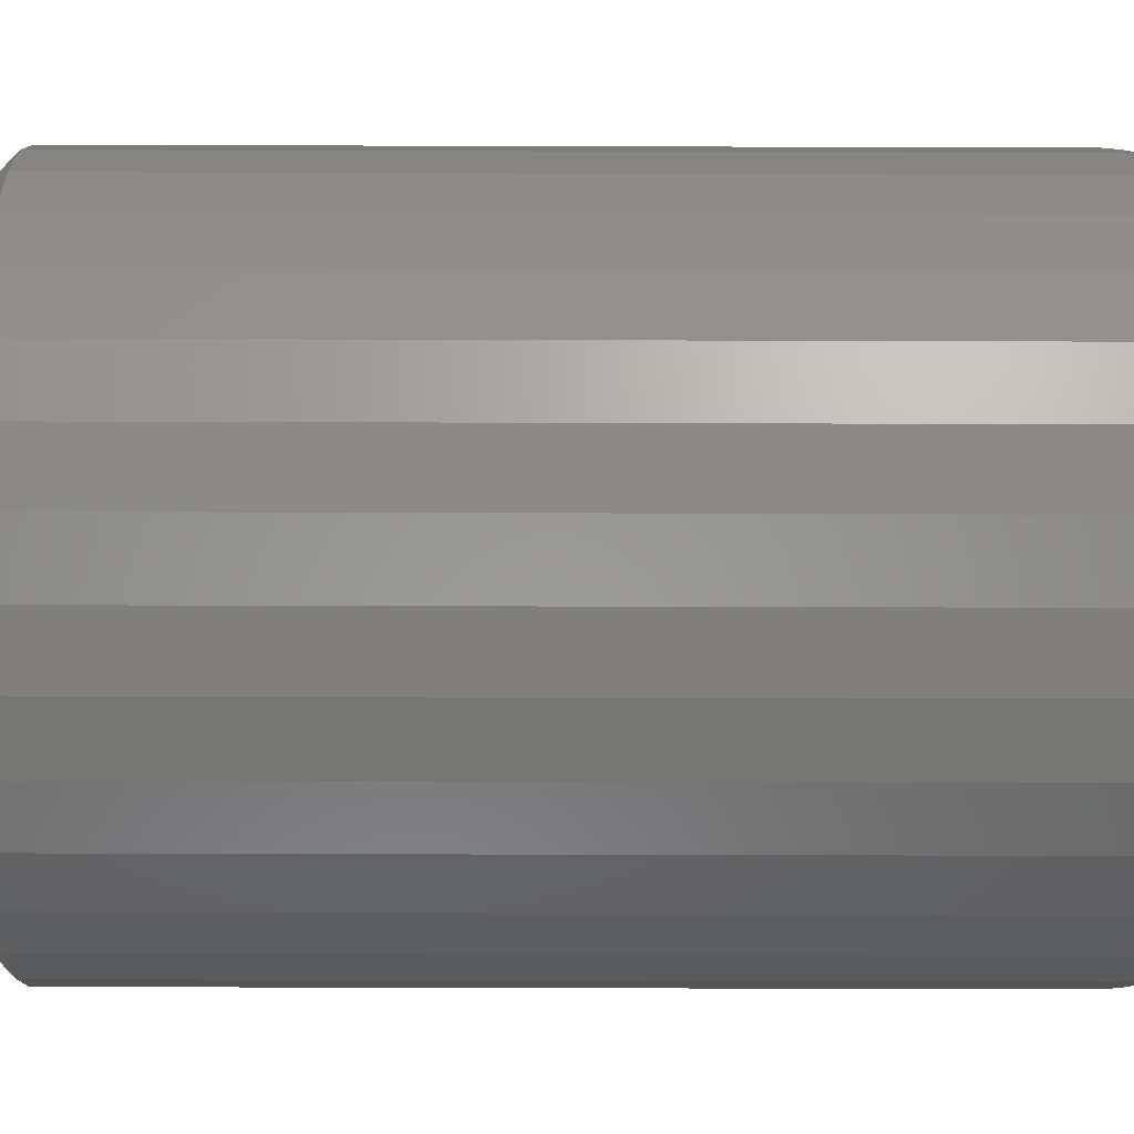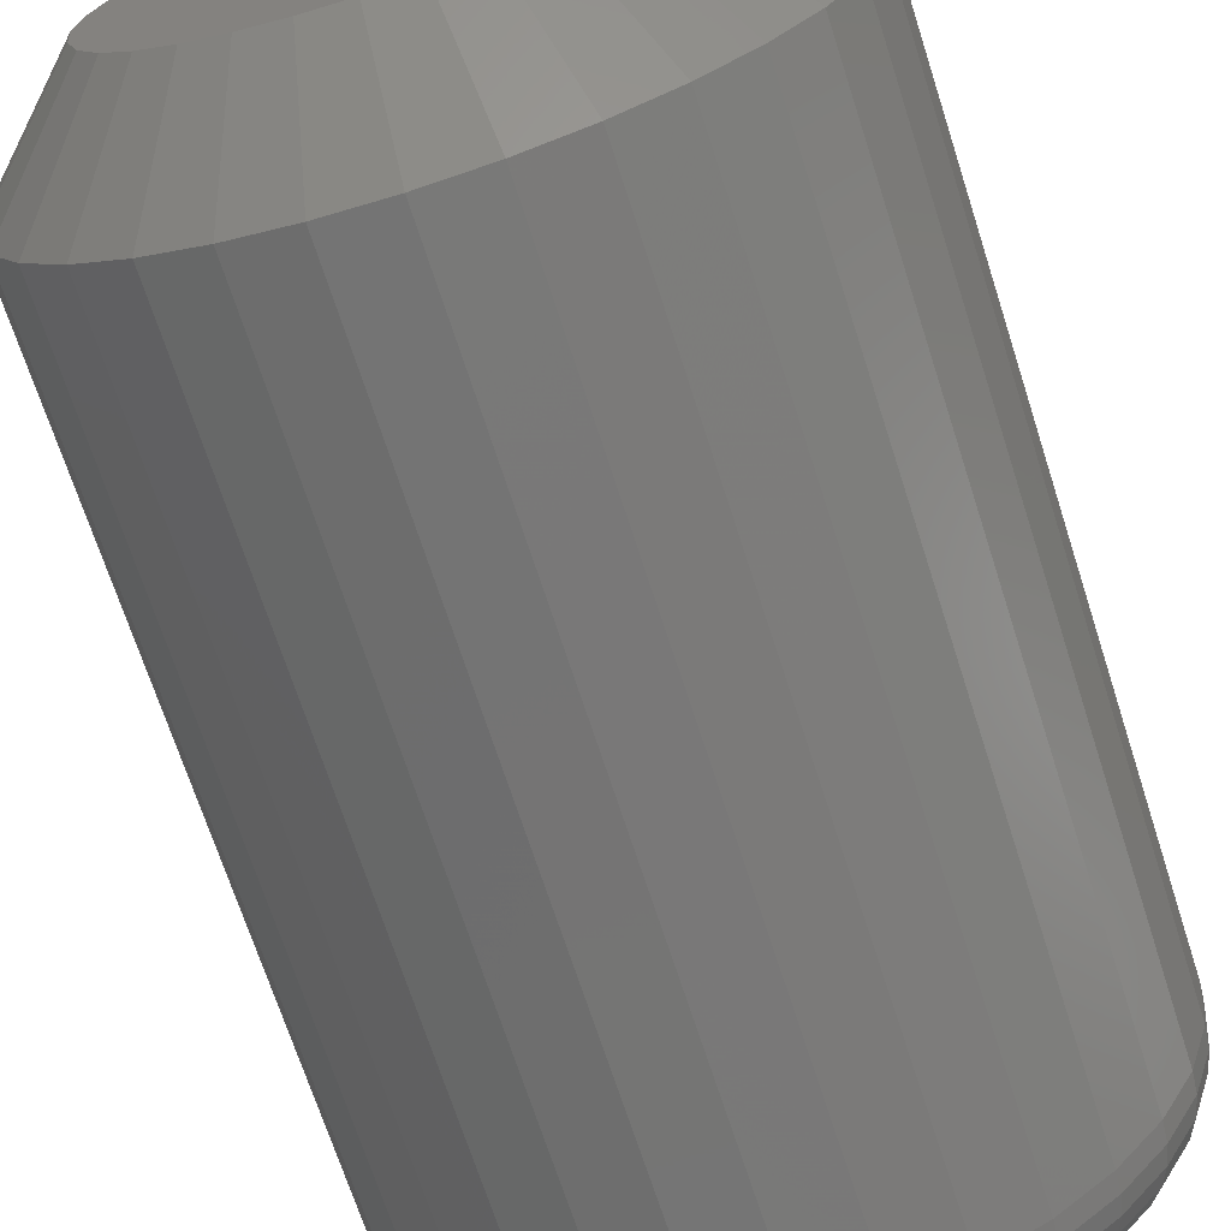
<metadata>
{"format":"stl","ext":"stl","renderer":"f3d","projection":"perspective","resolution":1024,"background":"white","views":[{"elev":-51.5,"azim":89.8,"up":"+Y"},{"elev":-69.4,"azim":17.8,"up":"+Y"}]}
</metadata>
<code>
# stl→obj: 352 verts, 700 faces
v 0.3232 0.5818 0.007812
v 0.3232 0.5818 0.07031
v 0.3227 0.577 0.007812
v 0.3227 0.577 0.07031
v 0.3213 0.5724 0.007812
v 0.3213 0.5724 0.07031
v 0.319 0.5681 0.007812
v 0.319 0.5681 0.07031
v 0.316 0.5644 0.007812
v 0.316 0.5644 0.07031
v 0.3122 0.5613 0.007812
v 0.3122 0.5613 0.07031
v 0.308 0.559 0.007812
v 0.308 0.559 0.07031
v 0.3033 0.5576 0.007812
v 0.3033 0.5576 0.07031
v 0.2985 0.5572 0.007812
v 0.2985 0.5572 0.07031
v 0.2937 0.5576 0.007812
v 0.2937 0.5576 0.07031
v 0.2891 0.559 0.007812
v 0.2891 0.559 0.07031
v 0.2848 0.5613 0.007812
v 0.2848 0.5613 0.07031
v 0.2811 0.5644 0.007812
v 0.2811 0.5644 0.07031
v 0.278 0.5681 0.007812
v 0.278 0.5681 0.07031
v 0.2757 0.5724 0.007812
v 0.2757 0.5724 0.07031
v 0.2743 0.577 0.007812
v 0.2743 0.577 0.07031
v 0.2738 0.5818 0.007812
v 0.2738 0.5818 0.07031
v 0.2743 0.5866 0.007812
v 0.2743 0.5866 0.07031
v 0.2757 0.5913 0.007812
v 0.2757 0.5913 0.07031
v 0.278 0.5955 0.007812
v 0.278 0.5955 0.07031
v 0.2811 0.5993 0.007812
v 0.2811 0.5993 0.07031
v 0.2848 0.6023 0.007812
v 0.2848 0.6023 0.07031
v 0.2891 0.6046 0.007812
v 0.2891 0.6046 0.07031
v 0.2937 0.606 0.007812
v 0.2937 0.606 0.07031
v 0.2985 0.6065 0.007812
v 0.2985 0.6065 0.07031
v 0.3033 0.606 0.007812
v 0.3033 0.606 0.07031
v 0.308 0.6046 0.007812
v 0.308 0.6046 0.07031
v 0.3122 0.6023 0.007812
v 0.3122 0.6023 0.07031
v 0.316 0.5993 0.007812
v 0.316 0.5993 0.07031
v 0.319 0.5955 0.007812
v 0.319 0.5955 0.07031
v 0.3213 0.5913 0.007812
v 0.3213 0.5913 0.07031
v 0.3227 0.5866 0.007812
v 0.3227 0.5866 0.07031
v 0.3079 0.5958 0.07812
v 0.2866 0.5937 0.07812
v 0.3104 0.5937 0.07812
v 0.2845 0.5912 0.07812
v 0.3125 0.5912 0.07812
v 0.2829 0.5883 0.07812
v 0.3141 0.5883 0.07812
v 0.3141 0.5754 0.07812
v 0.2845 0.5725 0.07812
v 0.3125 0.5725 0.07812
v 0.2866 0.5699 0.07812
v 0.3104 0.5699 0.07812
v 0.2892 0.5678 0.07812
v 0.3079 0.5678 0.07812
v 0.2921 0.5663 0.07812
v 0.2952 0.5653 0.07812
v 0.305 0.5663 0.07812
v 0.2985 0.565 0.07812
v 0.3018 0.5653 0.07812
v 0.2892 0.5958 0.07812
v 0.305 0.5974 0.07812
v 0.3018 0.5984 0.07812
v 0.2985 0.5987 0.07812
v 0.2952 0.5984 0.07812
v 0.2921 0.5974 0.07812
v 0.3151 0.5851 0.07812
v 0.282 0.5851 0.07812
v 0.3154 0.5818 0.07812
v 0.2817 0.5818 0.07812
v 0.3151 0.5785 0.07812
v 0.282 0.5785 0.07812
v 0.2829 0.5754 0.07812
v 0.3104 0.5937 0
v 0.2866 0.5937 0
v 0.3079 0.5958 0
v 0.2845 0.5912 0
v 0.3125 0.5912 0
v 0.2829 0.5883 0
v 0.3141 0.5883 0
v 0.3125 0.5725 0
v 0.2845 0.5725 0
v 0.3141 0.5754 0
v 0.2866 0.5699 0
v 0.3104 0.5699 0
v 0.2892 0.5678 0
v 0.3079 0.5678 0
v 0.2921 0.5663 0
v 0.2952 0.5653 0
v 0.305 0.5663 0
v 0.2985 0.565 0
v 0.3018 0.5653 0
v 0.2892 0.5958 0
v 0.2921 0.5974 0
v 0.2952 0.5984 0
v 0.2985 0.5987 0
v 0.3018 0.5984 0
v 0.305 0.5974 0
v 0.2829 0.5754 0
v 0.282 0.5785 0
v 0.3151 0.5785 0
v 0.2817 0.5818 0
v 0.3154 0.5818 0
v 0.282 0.5851 0
v 0.3151 0.5851 0
v 0.323 0.5818 0.006288
v 0.3226 0.577 0.006288
v 0.3226 0.5818 0.004823
v 0.3221 0.5771 0.004823
v 0.3219 0.5818 0.003472
v 0.3214 0.5773 0.003472
v 0.3209 0.5818 0.002288
v 0.3205 0.5775 0.002288
v 0.3197 0.5818 0.001317
v 0.3193 0.5777 0.001317
v 0.3184 0.5818 0.0005947
v 0.318 0.578 0.0005947
v 0.3169 0.5818 0.0001501
v 0.3165 0.5782 0.0001501
v 0.2745 0.577 0.006288
v 0.274 0.5818 0.006288
v 0.2749 0.5771 0.004823
v 0.2744 0.5818 0.004823
v 0.2756 0.5773 0.003472
v 0.2752 0.5818 0.003472
v 0.2766 0.5775 0.002288
v 0.2761 0.5818 0.002288
v 0.2777 0.5777 0.001317
v 0.2773 0.5818 0.001317
v 0.2791 0.578 0.0005947
v 0.2787 0.5818 0.0005947
v 0.2805 0.5782 0.0001501
v 0.2801 0.5818 0.0001501
v 0.2759 0.5724 0.006288
v 0.2763 0.5726 0.004823
v 0.2769 0.5729 0.003472
v 0.2778 0.5733 0.002288
v 0.2789 0.5737 0.001317
v 0.2802 0.5742 0.0005947
v 0.2815 0.5748 0.0001501
v 0.2781 0.5682 0.006288
v 0.2785 0.5684 0.004823
v 0.2791 0.5689 0.003472
v 0.2799 0.5694 0.002288
v 0.2809 0.57 0.001317
v 0.282 0.5708 0.0005947
v 0.2832 0.5716 0.0001501
v 0.2812 0.5645 0.006288
v 0.2815 0.5648 0.004823
v 0.282 0.5653 0.003472
v 0.2827 0.566 0.002288
v 0.2835 0.5668 0.001317
v 0.2845 0.5678 0.0005947
v 0.2855 0.5688 0.0001501
v 0.2849 0.5614 0.006288
v 0.2851 0.5618 0.004823
v 0.2855 0.5624 0.003472
v 0.2861 0.5632 0.002288
v 0.2867 0.5642 0.001317
v 0.2875 0.5653 0.0005947
v 0.2883 0.5665 0.0001501
v 0.2891 0.5592 0.006288
v 0.2893 0.5596 0.004823
v 0.2896 0.5602 0.003472
v 0.29 0.5611 0.002288
v 0.2904 0.5622 0.001317
v 0.2909 0.5635 0.0005947
v 0.2915 0.5648 0.0001501
v 0.2937 0.5578 0.006288
v 0.2938 0.5582 0.004823
v 0.294 0.5589 0.003472
v 0.2942 0.5599 0.002288
v 0.2944 0.561 0.001317
v 0.2946 0.5624 0.0005947
v 0.2949 0.5638 0.0001501
v 0.2985 0.5573 0.006288
v 0.2985 0.5577 0.004823
v 0.2985 0.5585 0.003472
v 0.2985 0.5594 0.002288
v 0.2985 0.5606 0.001317
v 0.2985 0.562 0.0005947
v 0.2985 0.5634 0.0001501
v 0.3033 0.5578 0.006288
v 0.3032 0.5582 0.004823
v 0.3031 0.5589 0.003472
v 0.3029 0.5599 0.002288
v 0.3027 0.561 0.001317
v 0.3024 0.5624 0.0005947
v 0.3021 0.5638 0.0001501
v 0.3079 0.5592 0.006288
v 0.3077 0.5596 0.004823
v 0.3075 0.5602 0.003472
v 0.3071 0.5611 0.002288
v 0.3066 0.5622 0.001317
v 0.3061 0.5635 0.0005947
v 0.3056 0.5648 0.0001501
v 0.3121 0.5614 0.006288
v 0.3119 0.5618 0.004823
v 0.3115 0.5624 0.003472
v 0.311 0.5632 0.002288
v 0.3103 0.5642 0.001317
v 0.3095 0.5653 0.0005947
v 0.3087 0.5665 0.0001501
v 0.3159 0.5645 0.006288
v 0.3155 0.5648 0.004823
v 0.315 0.5653 0.003472
v 0.3143 0.566 0.002288
v 0.3135 0.5668 0.001317
v 0.3126 0.5678 0.0005947
v 0.3115 0.5688 0.0001501
v 0.3189 0.5682 0.006288
v 0.3185 0.5684 0.004823
v 0.3179 0.5689 0.003472
v 0.3171 0.5694 0.002288
v 0.3161 0.57 0.001317
v 0.315 0.5708 0.0005947
v 0.3138 0.5716 0.0001501
v 0.3212 0.5724 0.006288
v 0.3208 0.5726 0.004823
v 0.3201 0.5729 0.003472
v 0.3192 0.5733 0.002288
v 0.3181 0.5737 0.001317
v 0.3169 0.5742 0.0005947
v 0.3155 0.5748 0.0001501
v 0.2745 0.5866 0.006288
v 0.2749 0.5865 0.004823
v 0.2756 0.5864 0.003472
v 0.2766 0.5862 0.002288
v 0.2777 0.586 0.001317
v 0.2791 0.5857 0.0005947
v 0.2805 0.5854 0.0001501
v 0.3226 0.5866 0.006288
v 0.3221 0.5865 0.004823
v 0.3214 0.5864 0.003472
v 0.3205 0.5862 0.002288
v 0.3193 0.586 0.001317
v 0.318 0.5857 0.0005947
v 0.3165 0.5854 0.0001501
v 0.3212 0.5912 0.006288
v 0.3208 0.591 0.004823
v 0.3201 0.5908 0.003472
v 0.3192 0.5904 0.002288
v 0.3181 0.5899 0.001317
v 0.3169 0.5894 0.0005947
v 0.3155 0.5889 0.0001501
v 0.3189 0.5954 0.006288
v 0.3185 0.5952 0.004823
v 0.3179 0.5948 0.003472
v 0.3171 0.5943 0.002288
v 0.3161 0.5936 0.001317
v 0.315 0.5929 0.0005947
v 0.3138 0.592 0.0001501
v 0.3159 0.5992 0.006288
v 0.3155 0.5989 0.004823
v 0.315 0.5983 0.003472
v 0.3143 0.5977 0.002288
v 0.3135 0.5968 0.001317
v 0.3126 0.5959 0.0005947
v 0.3115 0.5948 0.0001501
v 0.3121 0.6022 0.006288
v 0.3119 0.6018 0.004823
v 0.3115 0.6012 0.003472
v 0.311 0.6004 0.002288
v 0.3103 0.5995 0.001317
v 0.3095 0.5983 0.0005947
v 0.3087 0.5971 0.0001501
v 0.3079 0.6045 0.006288
v 0.3077 0.6041 0.004823
v 0.3075 0.6034 0.003472
v 0.3071 0.6025 0.002288
v 0.3066 0.6014 0.001317
v 0.3061 0.6002 0.0005947
v 0.3056 0.5988 0.0001501
v 0.3033 0.6059 0.006288
v 0.3032 0.6054 0.004823
v 0.3031 0.6047 0.003472
v 0.3029 0.6038 0.002288
v 0.3027 0.6026 0.001317
v 0.3024 0.6013 0.0005947
v 0.3021 0.5999 0.0001501
v 0.2985 0.6063 0.006288
v 0.2985 0.6059 0.004823
v 0.2985 0.6052 0.003472
v 0.2985 0.6042 0.002288
v 0.2985 0.603 0.001317
v 0.2985 0.6017 0.0005947
v 0.2985 0.6002 0.0001501
v 0.2937 0.6059 0.006288
v 0.2938 0.6054 0.004823
v 0.294 0.6047 0.003472
v 0.2942 0.6038 0.002288
v 0.2944 0.6026 0.001317
v 0.2946 0.6013 0.0005947
v 0.2949 0.5999 0.0001501
v 0.2891 0.6045 0.006288
v 0.2893 0.6041 0.004823
v 0.2896 0.6034 0.003472
v 0.29 0.6025 0.002288
v 0.2904 0.6014 0.001317
v 0.2909 0.6002 0.0005947
v 0.2915 0.5988 0.0001501
v 0.2849 0.6022 0.006288
v 0.2851 0.6018 0.004823
v 0.2855 0.6012 0.003472
v 0.2861 0.6004 0.002288
v 0.2867 0.5995 0.001317
v 0.2875 0.5983 0.0005947
v 0.2883 0.5971 0.0001501
v 0.2812 0.5992 0.006288
v 0.2815 0.5989 0.004823
v 0.282 0.5983 0.003472
v 0.2827 0.5977 0.002288
v 0.2835 0.5968 0.001317
v 0.2845 0.5959 0.0005947
v 0.2855 0.5948 0.0001501
v 0.2781 0.5954 0.006288
v 0.2785 0.5952 0.004823
v 0.2791 0.5948 0.003472
v 0.2799 0.5943 0.002288
v 0.2809 0.5936 0.001317
v 0.282 0.5929 0.0005947
v 0.2832 0.592 0.0001501
v 0.2759 0.5912 0.006288
v 0.2763 0.591 0.004823
v 0.2769 0.5908 0.003472
v 0.2778 0.5904 0.002288
v 0.2789 0.5899 0.001317
v 0.2802 0.5894 0.0005947
v 0.2815 0.5889 0.0001501
f 1 2 3
f 3 2 4
f 3 4 5
f 5 4 6
f 5 6 7
f 7 6 8
f 7 8 9
f 9 8 10
f 9 10 11
f 11 10 12
f 11 12 13
f 13 12 14
f 13 14 15
f 15 14 16
f 15 16 17
f 17 16 18
f 17 18 19
f 19 18 20
f 19 20 21
f 21 20 22
f 21 22 23
f 23 22 24
f 23 24 25
f 25 24 26
f 25 26 27
f 27 26 28
f 27 28 29
f 29 28 30
f 29 30 31
f 31 30 32
f 31 32 33
f 33 32 34
f 33 34 35
f 35 34 36
f 35 36 37
f 37 36 38
f 37 38 39
f 39 38 40
f 39 40 41
f 41 40 42
f 41 42 43
f 43 42 44
f 43 44 45
f 45 44 46
f 45 46 47
f 47 46 48
f 47 48 49
f 49 48 50
f 49 50 51
f 51 50 52
f 51 52 53
f 53 52 54
f 53 54 55
f 55 54 56
f 55 56 57
f 57 56 58
f 57 58 59
f 59 58 60
f 59 60 61
f 61 60 62
f 61 62 63
f 63 62 64
f 63 64 1
f 1 64 2
f 65 66 67
f 67 66 68
f 67 68 69
f 69 68 70
f 69 70 71
f 72 73 74
f 74 73 75
f 74 75 76
f 76 75 77
f 76 77 78
f 78 77 79
f 78 79 80
f 78 80 81
f 80 82 81
f 81 82 83
f 84 66 65
f 84 65 85
f 84 85 86
f 84 86 87
f 84 87 88
f 84 88 89
f 71 70 90
f 90 70 91
f 90 91 92
f 92 91 93
f 92 93 94
f 94 93 95
f 94 95 72
f 72 95 96
f 72 96 73
f 93 91 34
f 91 36 34
f 2 64 92
f 64 90 92
f 64 62 71
f 90 64 71
f 60 58 69
f 69 62 60
f 71 62 69
f 56 54 85
f 65 56 85
f 65 67 56
f 52 50 86
f 86 54 52
f 85 54 86
f 48 46 89
f 88 48 89
f 88 87 48
f 44 42 84
f 84 46 44
f 89 46 84
f 40 38 70
f 68 40 70
f 68 66 40
f 91 38 36
f 70 38 91
f 67 69 58
f 58 56 67
f 87 86 50
f 50 48 87
f 66 84 42
f 42 40 66
f 92 94 2
f 94 4 2
f 34 32 93
f 32 95 93
f 32 30 96
f 95 32 96
f 28 26 73
f 73 30 28
f 96 30 73
f 24 22 79
f 77 24 79
f 77 75 24
f 20 18 80
f 80 22 20
f 79 22 80
f 16 14 81
f 83 16 81
f 83 82 16
f 12 10 78
f 78 14 12
f 81 14 78
f 8 6 72
f 74 8 72
f 74 76 8
f 94 6 4
f 72 6 94
f 75 73 26
f 26 24 75
f 82 80 18
f 18 16 82
f 76 78 10
f 10 8 76
f 97 98 99
f 100 98 97
f 101 100 97
f 102 100 101
f 103 102 101
f 104 105 106
f 107 105 104
f 108 107 104
f 109 107 108
f 110 109 108
f 111 109 110
f 112 111 110
f 113 112 110
f 113 114 112
f 115 114 113
f 116 117 118
f 116 118 119
f 116 119 120
f 116 120 121
f 116 121 99
f 116 99 98
f 105 122 106
f 106 122 123
f 106 123 124
f 124 123 125
f 124 125 126
f 126 125 127
f 126 127 128
f 128 127 102
f 128 102 103
f 1 3 129
f 129 3 130
f 129 130 131
f 131 130 132
f 131 132 133
f 133 132 134
f 133 134 135
f 135 134 136
f 135 136 137
f 137 136 138
f 137 138 139
f 139 138 140
f 139 140 141
f 141 140 142
f 141 142 126
f 126 142 124
f 31 33 143
f 143 33 144
f 143 144 145
f 145 144 146
f 145 146 147
f 147 146 148
f 147 148 149
f 149 148 150
f 149 150 151
f 151 150 152
f 151 152 153
f 153 152 154
f 153 154 155
f 155 154 156
f 155 156 123
f 123 156 125
f 29 31 157
f 157 31 143
f 157 143 158
f 158 143 145
f 158 145 159
f 159 145 147
f 159 147 160
f 160 147 149
f 160 149 161
f 161 149 151
f 161 151 162
f 162 151 153
f 162 153 163
f 163 153 155
f 163 155 122
f 122 155 123
f 27 29 164
f 164 29 157
f 164 157 165
f 165 157 158
f 165 158 166
f 166 158 159
f 166 159 167
f 167 159 160
f 167 160 168
f 168 160 161
f 168 161 169
f 169 161 162
f 169 162 170
f 170 162 163
f 170 163 105
f 105 163 122
f 25 27 171
f 171 27 164
f 171 164 172
f 172 164 165
f 172 165 173
f 173 165 166
f 173 166 174
f 174 166 167
f 174 167 175
f 175 167 168
f 175 168 176
f 176 168 169
f 176 169 177
f 177 169 170
f 177 170 107
f 107 170 105
f 23 25 178
f 178 25 171
f 178 171 179
f 179 171 172
f 179 172 180
f 180 172 173
f 180 173 181
f 181 173 174
f 181 174 182
f 182 174 175
f 182 175 183
f 183 175 176
f 183 176 184
f 184 176 177
f 184 177 109
f 109 177 107
f 21 23 185
f 185 23 178
f 185 178 186
f 186 178 179
f 186 179 187
f 187 179 180
f 187 180 188
f 188 180 181
f 188 181 189
f 189 181 182
f 189 182 190
f 190 182 183
f 190 183 191
f 191 183 184
f 191 184 111
f 111 184 109
f 19 21 192
f 192 21 185
f 192 185 193
f 193 185 186
f 193 186 194
f 194 186 187
f 194 187 195
f 195 187 188
f 195 188 196
f 196 188 189
f 196 189 197
f 197 189 190
f 197 190 198
f 198 190 191
f 198 191 112
f 112 191 111
f 17 19 199
f 199 19 192
f 199 192 200
f 200 192 193
f 200 193 201
f 201 193 194
f 201 194 202
f 202 194 195
f 202 195 203
f 203 195 196
f 203 196 204
f 204 196 197
f 204 197 205
f 205 197 198
f 205 198 114
f 114 198 112
f 15 17 206
f 206 17 199
f 206 199 207
f 207 199 200
f 207 200 208
f 208 200 201
f 208 201 209
f 209 201 202
f 209 202 210
f 210 202 203
f 210 203 211
f 211 203 204
f 211 204 212
f 212 204 205
f 212 205 115
f 115 205 114
f 13 15 213
f 213 15 206
f 213 206 214
f 214 206 207
f 214 207 215
f 215 207 208
f 215 208 216
f 216 208 209
f 216 209 217
f 217 209 210
f 217 210 218
f 218 210 211
f 218 211 219
f 219 211 212
f 219 212 113
f 113 212 115
f 11 13 220
f 220 13 213
f 220 213 221
f 221 213 214
f 221 214 222
f 222 214 215
f 222 215 223
f 223 215 216
f 223 216 224
f 224 216 217
f 224 217 225
f 225 217 218
f 225 218 226
f 226 218 219
f 226 219 110
f 110 219 113
f 9 11 227
f 227 11 220
f 227 220 228
f 228 220 221
f 228 221 229
f 229 221 222
f 229 222 230
f 230 222 223
f 230 223 231
f 231 223 224
f 231 224 232
f 232 224 225
f 232 225 233
f 233 225 226
f 233 226 108
f 108 226 110
f 7 9 234
f 234 9 227
f 234 227 235
f 235 227 228
f 235 228 236
f 236 228 229
f 236 229 237
f 237 229 230
f 237 230 238
f 238 230 231
f 238 231 239
f 239 231 232
f 239 232 240
f 240 232 233
f 240 233 104
f 104 233 108
f 5 7 241
f 241 7 234
f 241 234 242
f 242 234 235
f 242 235 243
f 243 235 236
f 243 236 244
f 244 236 237
f 244 237 245
f 245 237 238
f 245 238 246
f 246 238 239
f 246 239 247
f 247 239 240
f 247 240 106
f 106 240 104
f 3 5 130
f 130 5 241
f 130 241 132
f 132 241 242
f 132 242 134
f 134 242 243
f 134 243 136
f 136 243 244
f 136 244 138
f 138 244 245
f 138 245 140
f 140 245 246
f 140 246 142
f 142 246 247
f 142 247 124
f 124 247 106
f 33 35 144
f 144 35 248
f 144 248 146
f 146 248 249
f 146 249 148
f 148 249 250
f 148 250 150
f 150 250 251
f 150 251 152
f 152 251 252
f 152 252 154
f 154 252 253
f 154 253 156
f 156 253 254
f 156 254 125
f 125 254 127
f 63 1 255
f 255 1 129
f 255 129 256
f 256 129 131
f 256 131 257
f 257 131 133
f 257 133 258
f 258 133 135
f 258 135 259
f 259 135 137
f 259 137 260
f 260 137 139
f 260 139 261
f 261 139 141
f 261 141 128
f 128 141 126
f 61 63 262
f 262 63 255
f 262 255 263
f 263 255 256
f 263 256 264
f 264 256 257
f 264 257 265
f 265 257 258
f 265 258 266
f 266 258 259
f 266 259 267
f 267 259 260
f 267 260 268
f 268 260 261
f 268 261 103
f 103 261 128
f 59 61 269
f 269 61 262
f 269 262 270
f 270 262 263
f 270 263 271
f 271 263 264
f 271 264 272
f 272 264 265
f 272 265 273
f 273 265 266
f 273 266 274
f 274 266 267
f 274 267 275
f 275 267 268
f 275 268 101
f 101 268 103
f 57 59 276
f 276 59 269
f 276 269 277
f 277 269 270
f 277 270 278
f 278 270 271
f 278 271 279
f 279 271 272
f 279 272 280
f 280 272 273
f 280 273 281
f 281 273 274
f 281 274 282
f 282 274 275
f 282 275 97
f 97 275 101
f 55 57 283
f 283 57 276
f 283 276 284
f 284 276 277
f 284 277 285
f 285 277 278
f 285 278 286
f 286 278 279
f 286 279 287
f 287 279 280
f 287 280 288
f 288 280 281
f 288 281 289
f 289 281 282
f 289 282 99
f 99 282 97
f 53 55 290
f 290 55 283
f 290 283 291
f 291 283 284
f 291 284 292
f 292 284 285
f 292 285 293
f 293 285 286
f 293 286 294
f 294 286 287
f 294 287 295
f 295 287 288
f 295 288 296
f 296 288 289
f 296 289 121
f 121 289 99
f 51 53 297
f 297 53 290
f 297 290 298
f 298 290 291
f 298 291 299
f 299 291 292
f 299 292 300
f 300 292 293
f 300 293 301
f 301 293 294
f 301 294 302
f 302 294 295
f 302 295 303
f 303 295 296
f 303 296 120
f 120 296 121
f 49 51 304
f 304 51 297
f 304 297 305
f 305 297 298
f 305 298 306
f 306 298 299
f 306 299 307
f 307 299 300
f 307 300 308
f 308 300 301
f 308 301 309
f 309 301 302
f 309 302 310
f 310 302 303
f 310 303 119
f 119 303 120
f 47 49 311
f 311 49 304
f 311 304 312
f 312 304 305
f 312 305 313
f 313 305 306
f 313 306 314
f 314 306 307
f 314 307 315
f 315 307 308
f 315 308 316
f 316 308 309
f 316 309 317
f 317 309 310
f 317 310 118
f 118 310 119
f 45 47 318
f 318 47 311
f 318 311 319
f 319 311 312
f 319 312 320
f 320 312 313
f 320 313 321
f 321 313 314
f 321 314 322
f 322 314 315
f 322 315 323
f 323 315 316
f 323 316 324
f 324 316 317
f 324 317 117
f 117 317 118
f 43 45 325
f 325 45 318
f 325 318 326
f 326 318 319
f 326 319 327
f 327 319 320
f 327 320 328
f 328 320 321
f 328 321 329
f 329 321 322
f 329 322 330
f 330 322 323
f 330 323 331
f 331 323 324
f 331 324 116
f 116 324 117
f 41 43 332
f 332 43 325
f 332 325 333
f 333 325 326
f 333 326 334
f 334 326 327
f 334 327 335
f 335 327 328
f 335 328 336
f 336 328 329
f 336 329 337
f 337 329 330
f 337 330 338
f 338 330 331
f 338 331 98
f 98 331 116
f 39 41 339
f 339 41 332
f 339 332 340
f 340 332 333
f 340 333 341
f 341 333 334
f 341 334 342
f 342 334 335
f 342 335 343
f 343 335 336
f 343 336 344
f 344 336 337
f 344 337 345
f 345 337 338
f 345 338 100
f 100 338 98
f 37 39 346
f 346 39 339
f 346 339 347
f 347 339 340
f 347 340 348
f 348 340 341
f 348 341 349
f 349 341 342
f 349 342 350
f 350 342 343
f 350 343 351
f 351 343 344
f 351 344 352
f 352 344 345
f 352 345 102
f 102 345 100
f 35 37 248
f 248 37 346
f 248 346 249
f 249 346 347
f 249 347 250
f 250 347 348
f 250 348 251
f 251 348 349
f 251 349 252
f 252 349 350
f 252 350 253
f 253 350 351
f 253 351 254
f 254 351 352
f 254 352 127
f 127 352 102

</code>
